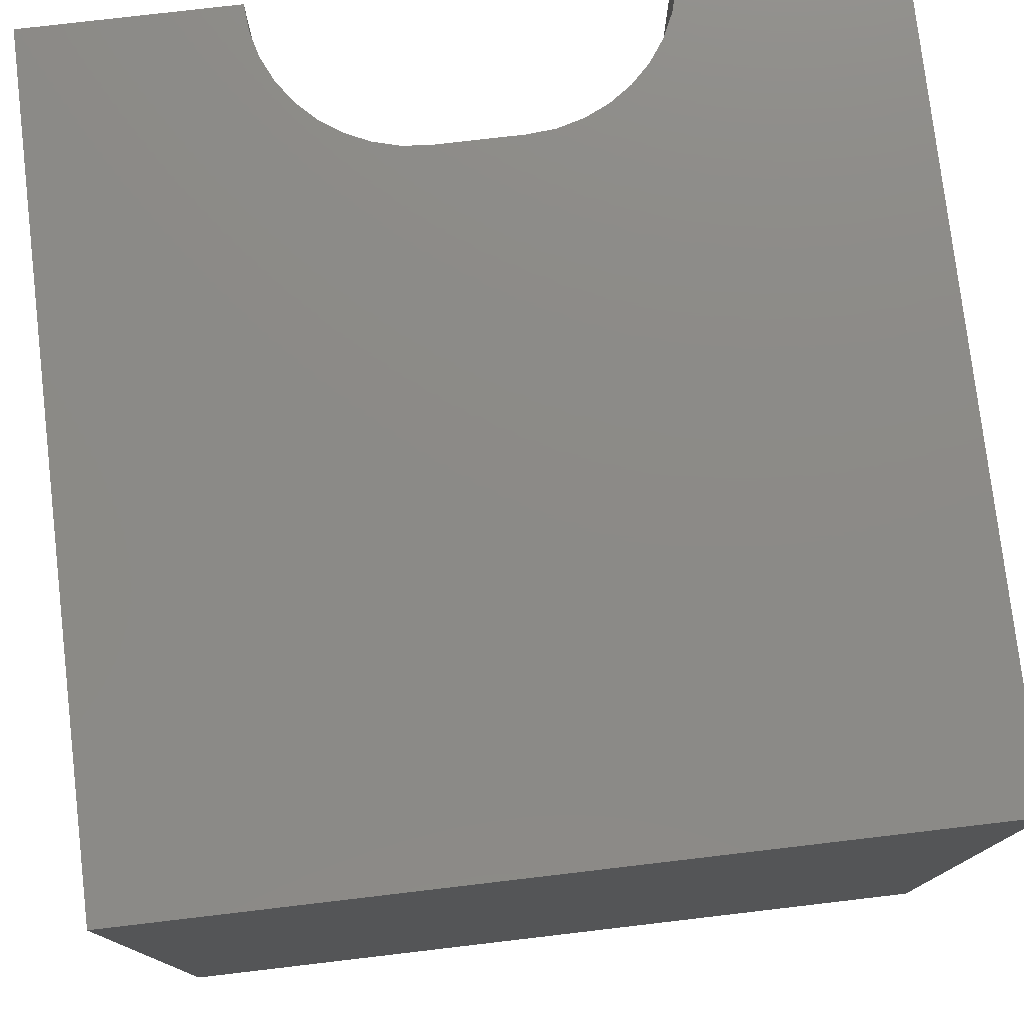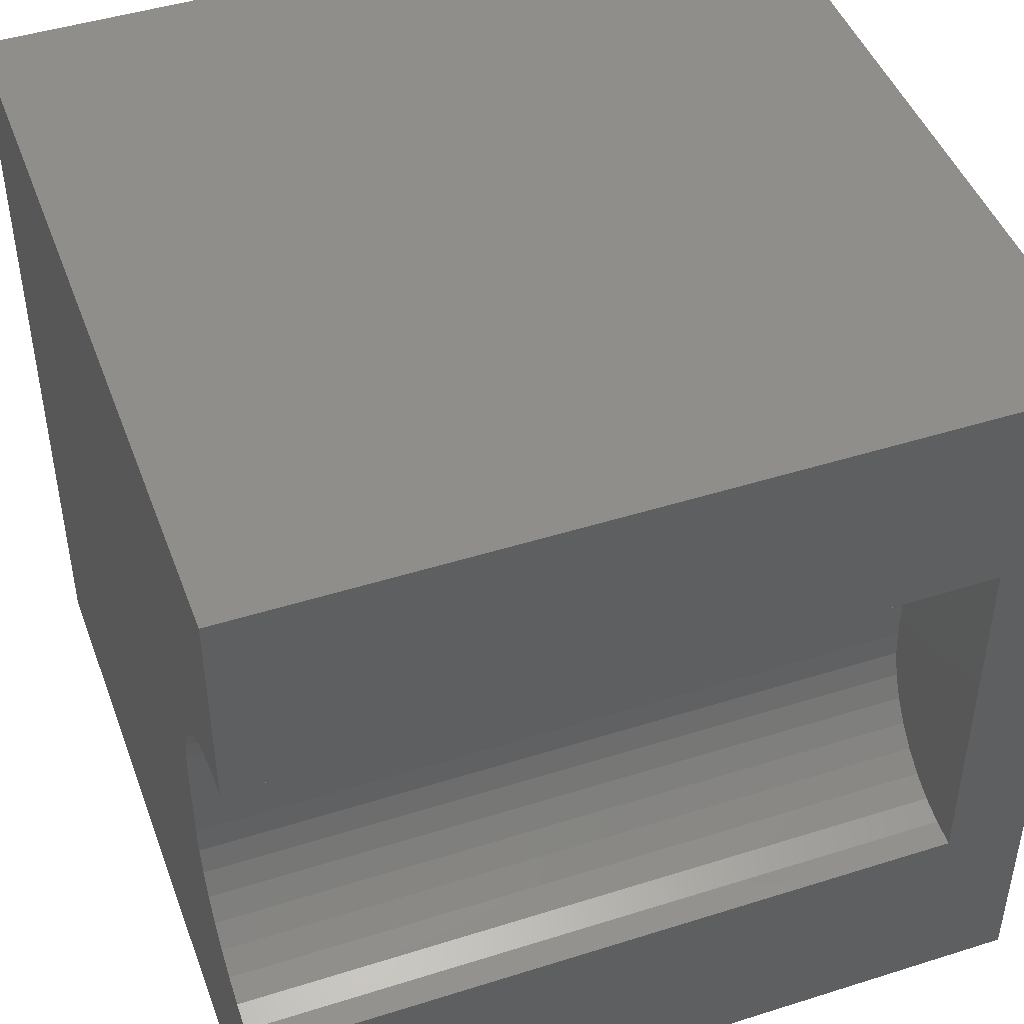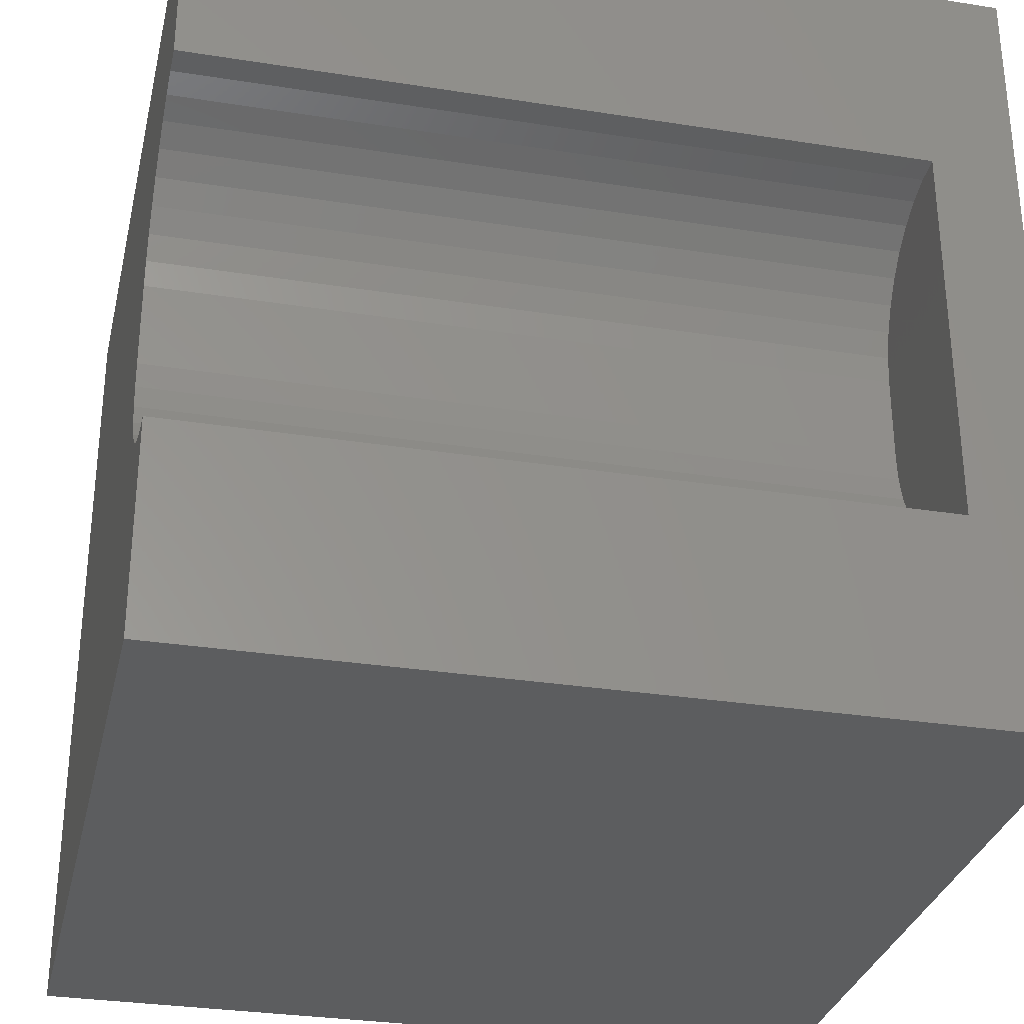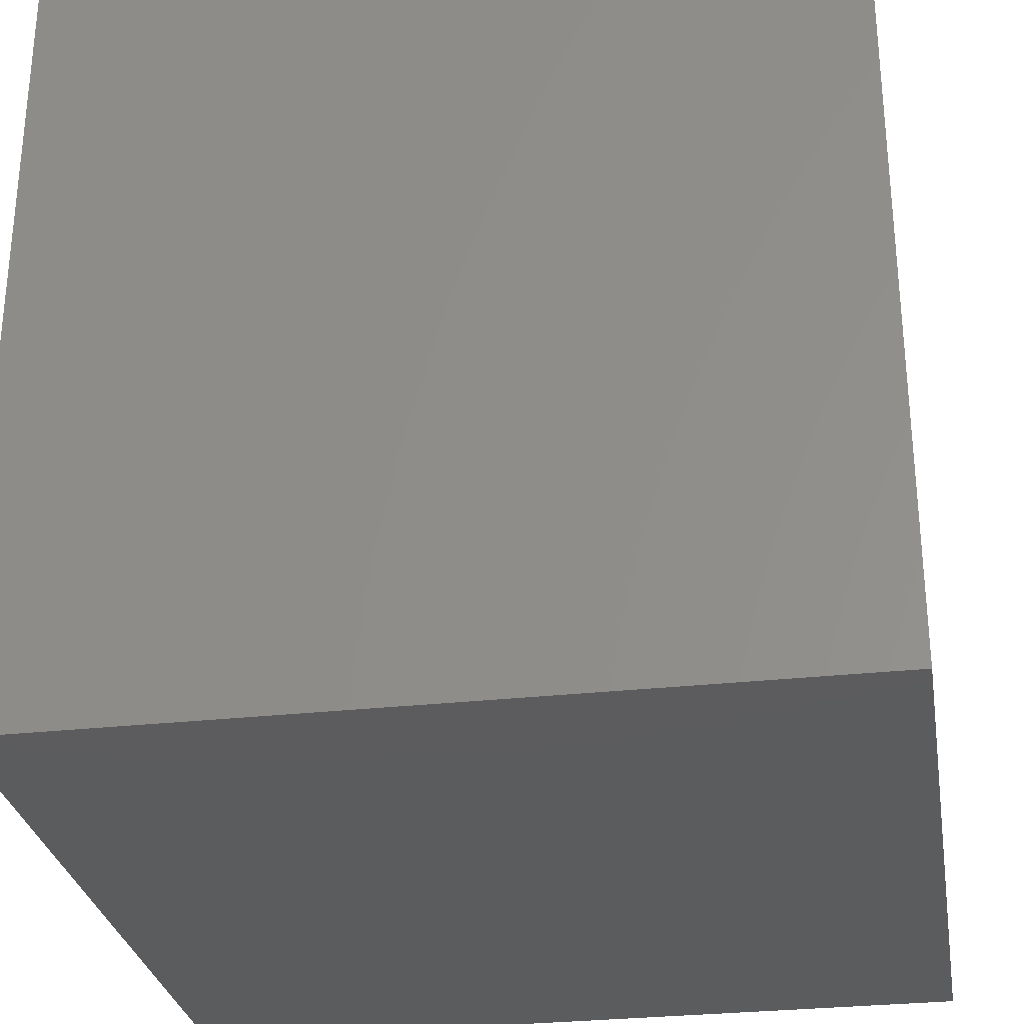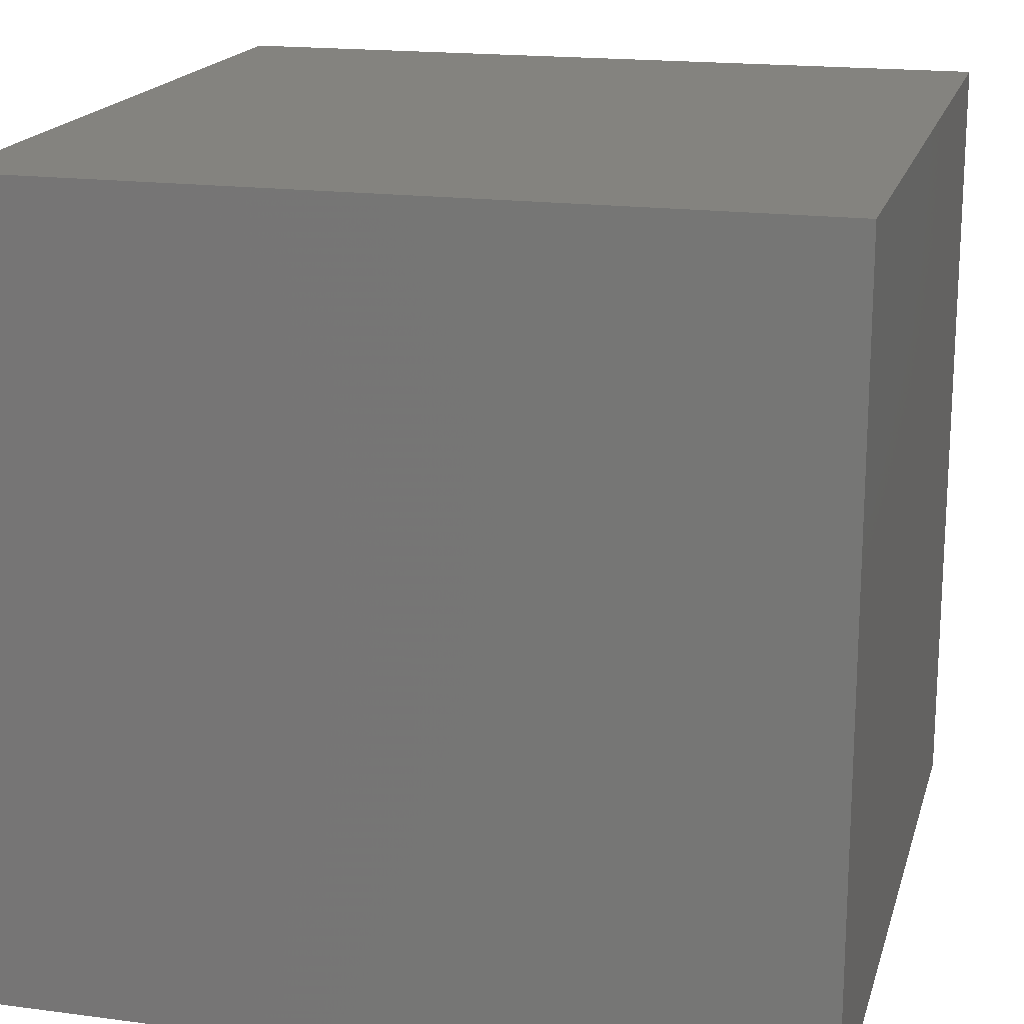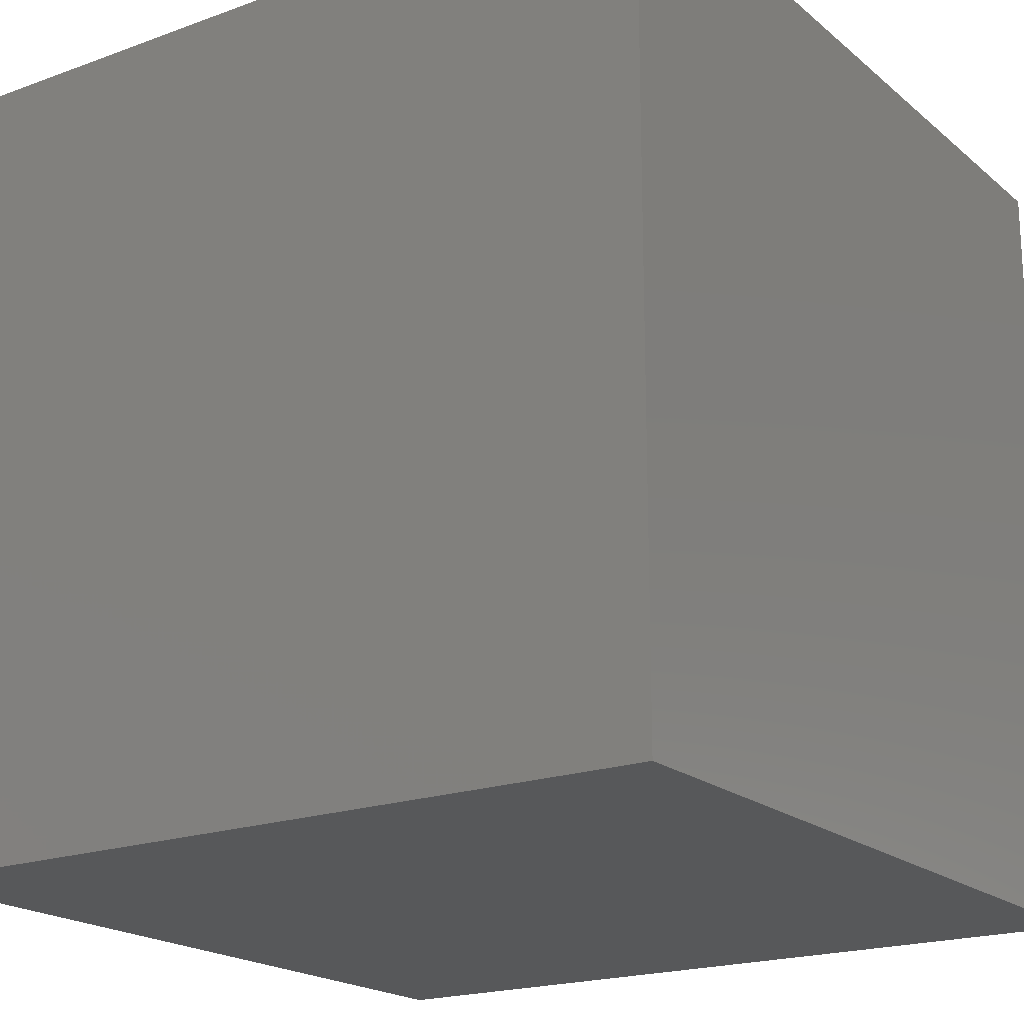
<metadata>
{"format":"stl","ext":"stl","renderer":"f3d","projection":"perspective","resolution":1024,"background":"white","views":[{"elev":77.3,"azim":-96.7,"up":"+Z"},{"elev":45.9,"azim":70.1,"up":"+Y"},{"elev":-30.8,"azim":77.2,"up":"+Y"},{"elev":-29.4,"azim":-80.6,"up":"+Y"},{"elev":17.9,"azim":-165.5,"up":"+Y"},{"elev":-19.7,"azim":-145.9,"up":"+Y"}]}
</metadata>
<code>
# stl→obj: 48 verts, 92 faces
v 0 10 10
v 0 10 0
v 0 0 10
v 0 0 0
v 9.671 7.398 10
v 10 7.427 10
v 10 10 10
v 8.781 3.017 10
v 8.547 3.25 10
v 8.358 3.521 10
v 8.218 3.821 10
v 10 2.573 10
v 9.671 2.602 10
v 10 0 10
v 9.351 2.687 10
v 9.052 2.827 10
v 8.132 4.14 10
v 8.103 4.47 10
v 8.103 5.53 10
v 8.132 5.86 10
v 8.218 6.179 10
v 8.358 6.479 10
v 8.547 6.75 10
v 8.781 6.983 10
v 9.052 7.173 10
v 9.351 7.313 10
v 10 2.573 1.057
v 10 0 0
v 10 7.427 1.057
v 10 10 0
v 8.103 4.47 1.057
v 8.132 4.14 1.057
v 8.218 3.821 1.057
v 8.358 3.521 1.057
v 8.547 3.25 1.057
v 8.781 3.017 1.057
v 9.052 2.827 1.057
v 9.351 2.687 1.057
v 9.671 2.602 1.057
v 9.671 7.398 1.057
v 9.351 7.313 1.057
v 9.052 7.173 1.057
v 8.781 6.983 1.057
v 8.547 6.75 1.057
v 8.358 6.479 1.057
v 8.218 6.179 1.057
v 8.132 5.86 1.057
v 8.103 5.53 1.057
f 1 2 3
f 3 2 4
f 5 6 7
f 8 9 3
f 3 9 10
f 3 10 11
f 12 13 14
f 14 13 15
f 14 15 3
f 3 15 16
f 3 16 8
f 11 17 3
f 3 17 18
f 3 18 1
f 1 18 19
f 1 19 20
f 20 21 1
f 1 21 22
f 1 22 23
f 23 24 1
f 1 24 25
f 1 25 7
f 7 25 26
f 7 26 5
f 12 14 27
f 27 14 28
f 27 28 29
f 29 28 30
f 29 30 6
f 6 30 7
f 2 30 4
f 4 30 28
f 7 30 1
f 1 30 2
f 28 14 4
f 4 14 3
f 31 18 17
f 31 17 32
f 32 17 11
f 32 11 33
f 33 11 10
f 33 10 34
f 34 10 9
f 34 9 35
f 35 9 8
f 35 8 36
f 36 8 16
f 36 16 37
f 37 16 15
f 37 15 38
f 38 15 13
f 38 13 39
f 39 13 12
f 39 12 27
f 29 6 5
f 29 5 40
f 40 5 26
f 40 26 41
f 41 26 25
f 41 25 42
f 42 25 24
f 42 24 43
f 43 24 23
f 43 23 44
f 44 23 22
f 44 22 45
f 45 22 21
f 45 21 46
f 46 21 20
f 46 20 47
f 47 20 19
f 47 19 48
f 48 31 27
f 27 29 48
f 48 29 40
f 48 40 41
f 41 42 48
f 48 42 43
f 48 43 44
f 44 45 48
f 48 45 46
f 48 46 47
f 31 32 27
f 27 32 33
f 27 33 34
f 34 35 27
f 27 35 36
f 27 36 39
f 39 36 37
f 39 37 38
f 31 48 18
f 18 48 19

</code>
